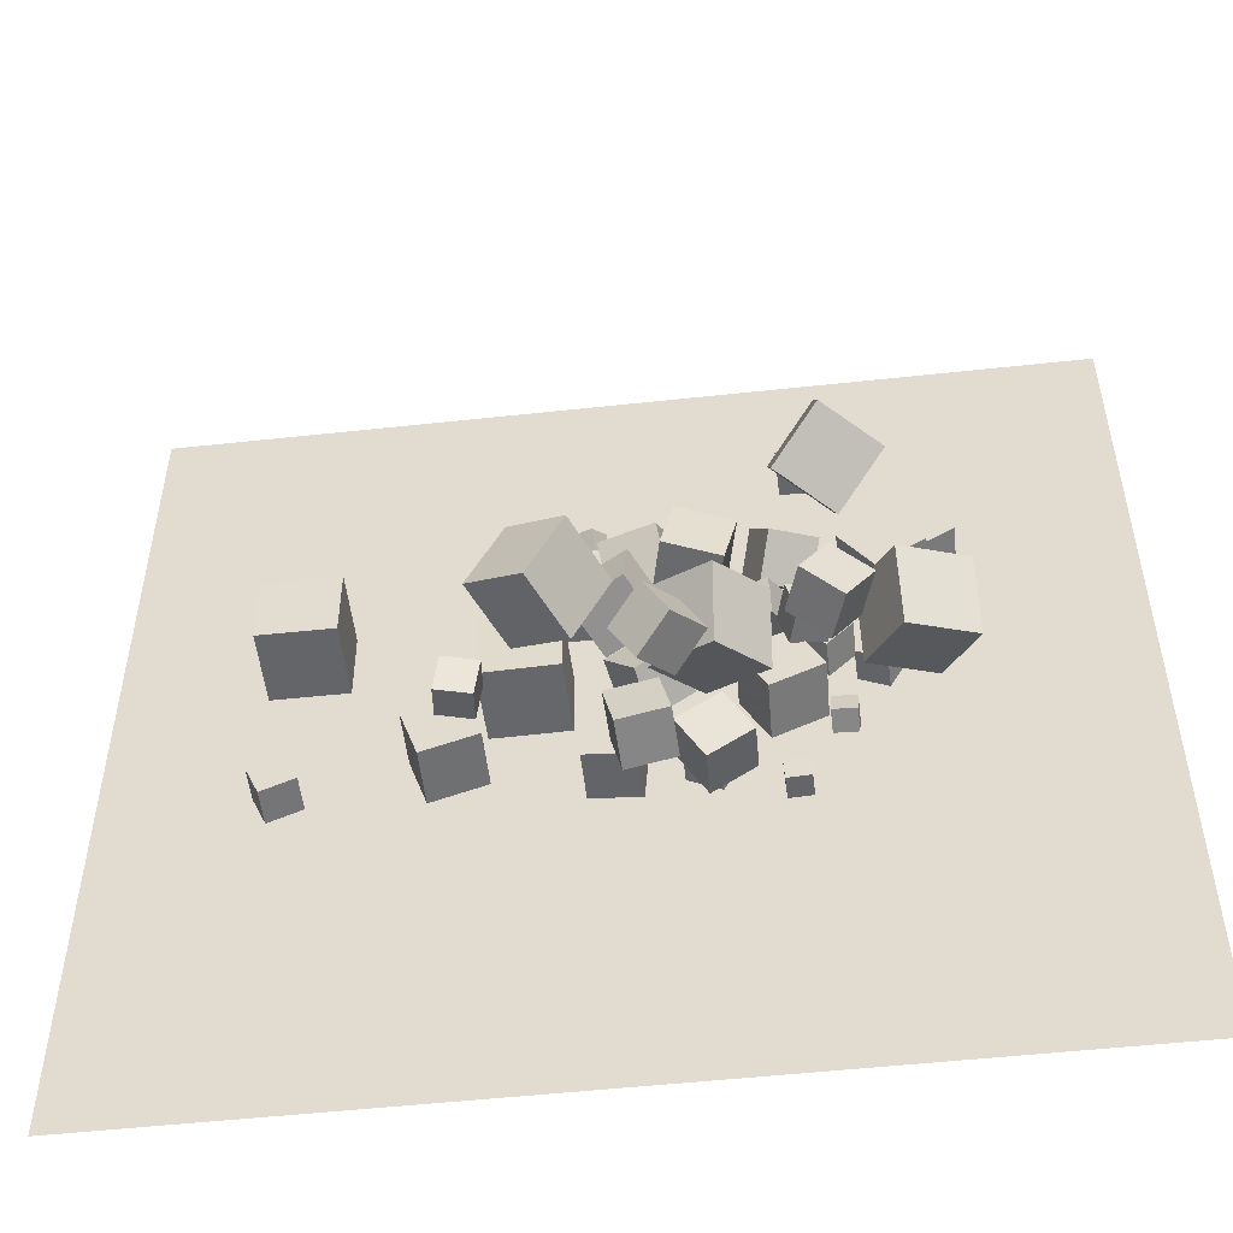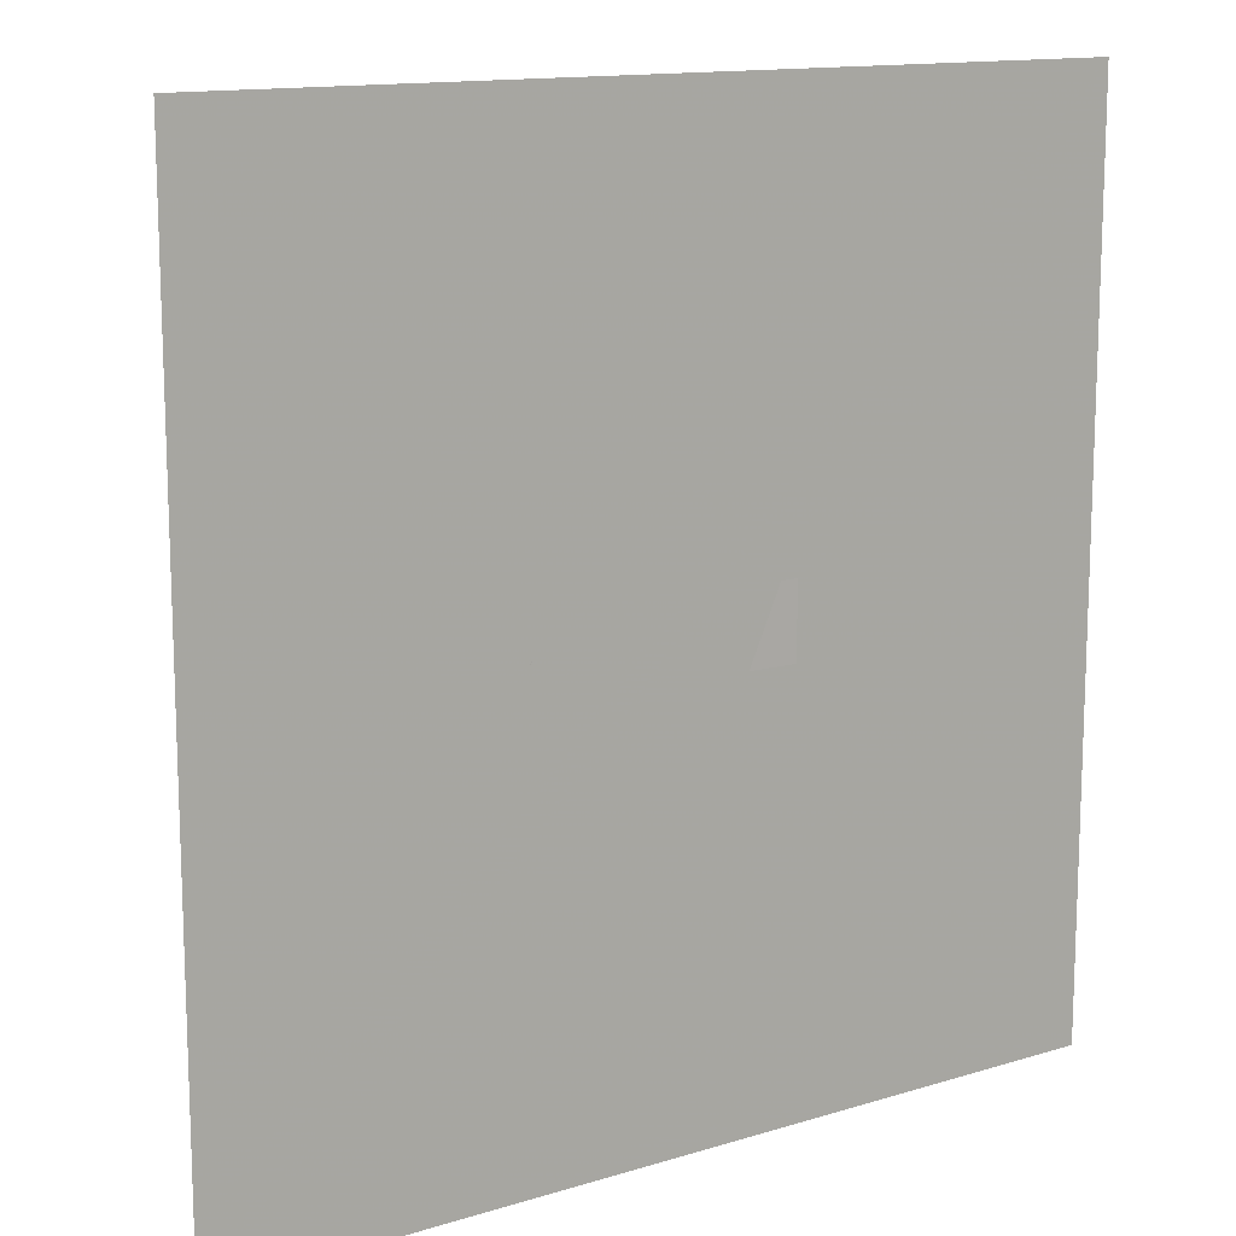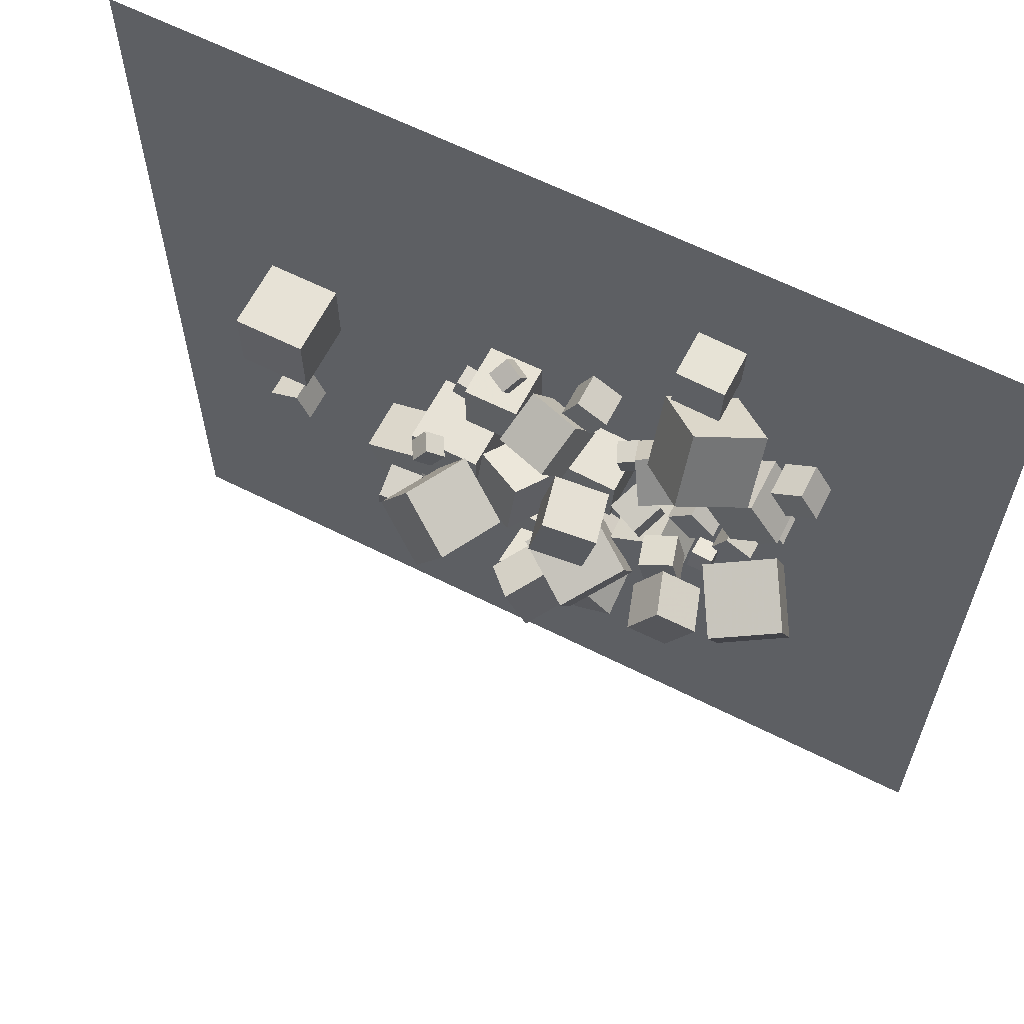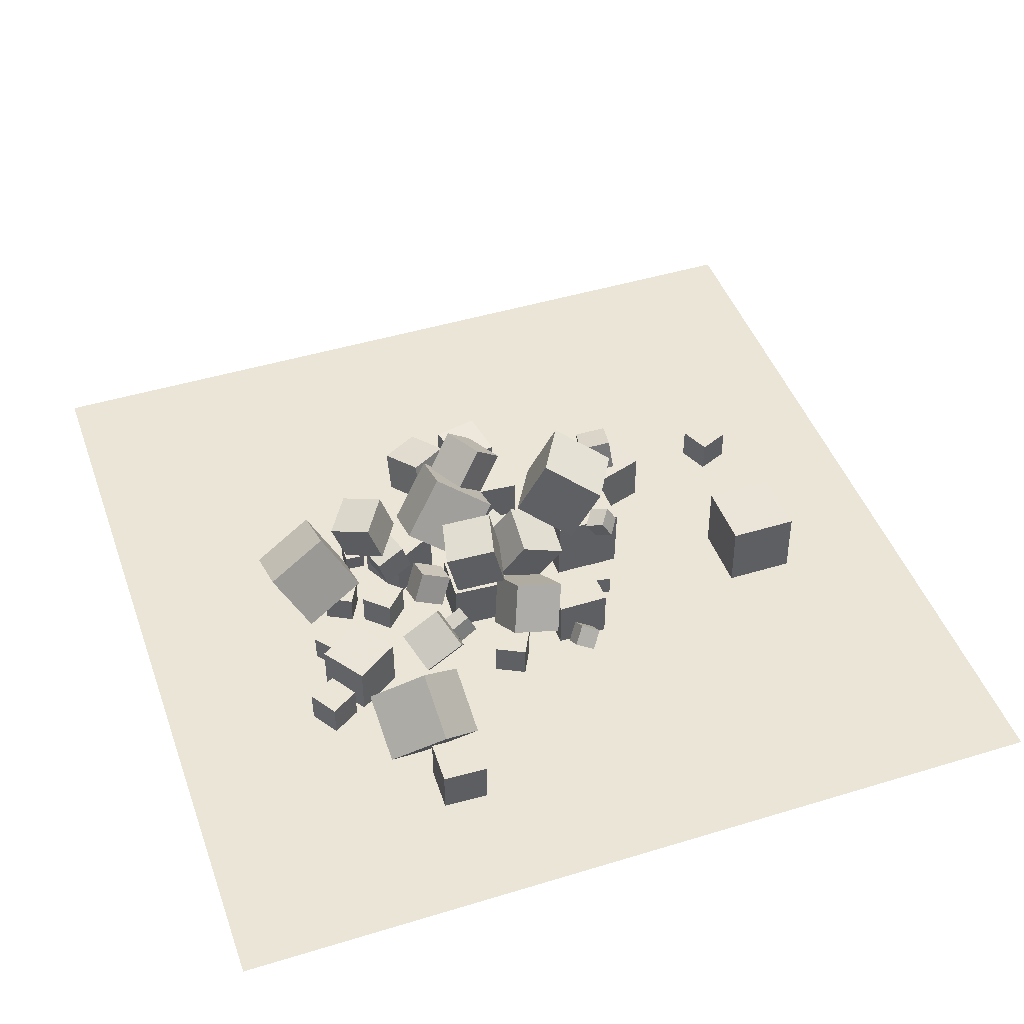
<metadata>
{"format":"obj","ext":"obj","renderer":"f3d","projection":"perspective","resolution":1024,"background":"white","views":[{"elev":-52.3,"azim":6.7,"up":"+Y"},{"elev":13.4,"azim":145.3,"up":"+Y"},{"elev":62.5,"azim":27.1,"up":"+Y"},{"elev":45.7,"azim":160.7,"up":"+Z"}]}
</metadata>
<code>
v 6.071 16.64 -2.567
v 4.274 16.35 -1.737
v 6.564 17.87 -1.072
v 4.767 17.58 -0.2417
v 6.798 15.09 -1.531
v 5.002 14.8 -0.7
v 7.292 16.32 -0.03545
v 5.495 16.04 0.7951
f 4 3 1
f 8 7 3
f 6 5 7
f 6 2 1
f 3 7 5
f 8 4 2
f 2 4 1
f 4 8 3
f 8 6 7
f 5 6 1
f 1 3 5
f 6 8 2
v 1.691 14.52 -0.21
v 4.013 14.39 -0.2129
v 1.689 14.52 -2.535
v 4.01 14.39 -2.538
v 1.561 12.2 -0.2155
v 3.882 12.07 -0.2184
v 1.558 12.2 -2.541
v 3.88 12.07 -2.544
f 10 12 11
f 16 15 11
f 14 13 15
f 14 10 9
f 11 15 13
f 14 16 12
f 9 10 11
f 12 16 11
f 16 14 15
f 13 14 9
f 9 11 13
f 10 14 12
v 4.767 14.81 -1.396
v 4.624 15.73 -1.211
v 3.92 14.61 -1.033
v 3.776 15.52 -0.8478
v 4.375 14.93 -2.249
v 4.231 15.84 -2.064
v 3.527 14.72 -1.885
v 3.383 15.63 -1.7
f 20 19 17
f 20 24 23
f 22 21 23
f 22 18 17
f 19 23 21
f 24 20 18
f 18 20 17
f 19 20 23
f 24 22 23
f 21 22 17
f 17 19 21
f 22 24 18
v 7.19 8.986 -2.558
v 7.136 8.06 -2.376
v 7.193 9.168 -1.63
v 7.139 8.242 -1.449
v 8.133 8.933 -2.55
v 8.08 8.007 -2.369
v 8.137 9.115 -1.623
v 8.083 8.189 -1.441
f 26 28 27
f 32 31 27
f 32 30 29
f 26 25 29
f 27 31 29
f 32 28 26
f 25 26 27
f 28 32 27
f 31 32 29
f 30 26 29
f 25 27 29
f 30 32 26
v 1.207 12.77 0.7792
v 1.739 12.82 3.042
v 1.716 15.03 0.6073
v 2.249 15.08 2.87
v 3.412 12.23 0.2728
v 3.944 12.28 2.536
v 3.922 14.49 0.101
v 4.454 14.54 2.364
f 34 36 35
f 36 40 39
f 40 38 37
f 34 33 37
f 35 39 37
f 38 40 36
f 33 34 35
f 35 36 39
f 39 40 37
f 38 34 37
f 33 35 37
f 34 38 36
v 3.933 10.25 -2.47
v 5.007 8.185 -2.459
v 4.024 10.31 -0.1474
v 5.098 8.244 -0.1367
v 5.994 11.32 -2.578
v 7.068 9.257 -2.567
v 6.084 11.38 -0.2551
v 7.158 9.316 -0.2444
f 44 43 41
f 48 47 43
f 48 46 45
f 42 41 45
f 43 47 45
f 46 48 44
f 42 44 41
f 44 48 43
f 47 48 45
f 46 42 45
f 41 43 45
f 42 46 44
v -4.187 12.57 0.4963
v -4.815 13.15 0.8906
v -3.674 13.31 0.2139
v -4.302 13.89 0.6082
v -3.703 12.54 1.307
v -4.331 13.13 1.702
v -3.189 13.28 1.025
v -3.818 13.87 1.419
f 50 52 51
f 56 55 51
f 54 53 55
f 54 50 49
f 49 51 55
f 56 52 50
f 49 50 51
f 52 56 51
f 56 54 55
f 53 54 49
f 53 49 55
f 54 56 50
v 1.017 8.658 0.801
v 3.455 7.743 2.395
v 1.159 11.39 2.153
v 3.596 10.48 3.746
v 2.849 9.663 -1.424
v 5.287 8.749 0.1696
v 2.991 12.4 -0.07255
v 5.428 11.48 1.521
f 58 60 59
f 60 64 63
f 64 62 61
f 58 57 61
f 59 63 61
f 64 60 58
f 57 58 59
f 59 60 63
f 63 64 61
f 62 58 61
f 57 59 61
f 62 64 58
v 9.853 11.61 2.836
v 9.908 8.827 1.593
v 12.53 12.26 1.513
v 12.58 9.47 0.2705
v 8.383 12.68 0.3821
v 8.438 9.892 -0.8609
v 11.06 13.32 -0.9408
v 11.11 10.54 -2.184
f 68 67 65
f 68 72 71
f 70 69 71
f 66 65 69
f 67 71 69
f 70 72 68
f 66 68 65
f 67 68 71
f 72 70 71
f 70 66 69
f 65 67 69
f 66 70 68
v -4.996 7.685 -0.01642
v -4.855 7.341 1.393
v -6.425 7.895 0.1772
v -6.285 7.55 1.586
v -4.747 9.086 0.3017
v -4.607 8.741 1.711
v -6.177 9.296 0.4953
v -6.036 8.951 1.905
f 76 75 73
f 76 80 79
f 80 78 77
f 74 73 77
f 73 75 79
f 78 80 76
f 74 76 73
f 75 76 79
f 79 80 77
f 78 74 77
f 77 73 79
f 74 78 76
v 5.92 10.47 -0.1336
v 6.326 10.59 1.262
v 5.525 11.87 -0.1369
v 5.93 11.99 1.258
v 7.263 10.85 -0.5556
v 7.669 10.97 0.8396
v 6.868 12.25 -0.5588
v 7.273 12.37 0.8364
f 84 83 81
f 88 87 83
f 88 86 85
f 86 82 81
f 81 83 87
f 86 88 84
f 82 84 81
f 84 88 83
f 87 88 85
f 85 86 81
f 85 81 87
f 82 86 84
v 4.657 12.66 -1.696
v 4.069 12.17 -0.456
v 4.606 14.02 -1.179
v 4.019 13.53 0.0607
v 5.99 12.49 -1.13
v 5.402 12 0.1097
v 5.939 13.86 -0.6136
v 5.352 13.36 0.6264
f 92 91 89
f 96 95 91
f 94 93 95
f 94 90 89
f 91 95 93
f 94 96 92
f 90 92 89
f 92 96 91
f 96 94 95
f 93 94 89
f 89 91 93
f 90 94 92
v -1.682 11.92 1.215
v 0.3759 12.13 2.278
v -1.605 14.17 0.6294
v 0.4529 14.37 1.693
v -0.601 11.37 -0.7686
v 1.456 11.57 0.2948
v -0.524 13.62 -1.354
v 1.533 13.82 -0.2903
f 100 99 97
f 100 104 103
f 102 101 103
f 98 97 101
f 99 103 101
f 104 100 98
f 98 100 97
f 99 100 103
f 104 102 103
f 102 98 101
f 97 99 101
f 102 104 98
v 7.195 11.42 -1.086
v 8.204 12.47 -1.088
v 6.143 12.43 -1.085
v 7.152 13.48 -1.087
v 7.193 11.42 -2.544
v 8.203 12.47 -2.545
v 6.142 12.43 -2.543
v 7.151 13.48 -2.544
f 106 108 107
f 108 112 111
f 110 109 111
f 110 106 105
f 107 111 109
f 110 112 108
f 105 106 107
f 107 108 111
f 112 110 111
f 109 110 105
f 105 107 109
f 106 110 108
v 9.311 10.54 -2.556
v 9.291 10.54 -1.27
v 8.17 11.13 -2.573
v 8.15 11.13 -1.288
v 9.904 11.68 -2.546
v 9.884 11.68 -1.26
v 8.763 12.27 -2.563
v 8.743 12.27 -1.278
f 114 116 115
f 120 119 115
f 118 117 119
f 114 113 117
f 115 119 117
f 120 116 114
f 113 114 115
f 116 120 115
f 120 118 119
f 118 114 117
f 113 115 117
f 118 120 114
v 2.869 4.278 -1.345
v 2.932 3.921 0.6219
v 1.814 5.943 -1.009
v 1.877 5.586 0.958
v 4.567 5.326 -1.209
v 4.63 4.969 0.7578
v 3.512 6.991 -0.8729
v 3.575 6.634 1.094
f 122 124 123
f 128 127 123
f 126 125 127
f 122 121 125
f 121 123 127
f 128 124 122
f 121 122 123
f 124 128 123
f 128 126 127
f 126 122 125
f 125 121 127
f 126 128 122
v 5.862 10.34 1.402
v 6.49 10.31 3.291
v 6.962 11.96 1.055
v 7.59 11.94 2.945
v 7.398 9.183 0.8773
v 8.026 9.161 2.767
v 8.498 10.81 0.531
v 9.126 10.78 2.42
f 132 131 129
f 136 135 131
f 134 133 135
f 134 130 129
f 129 131 135
f 134 136 132
f 130 132 129
f 132 136 131
f 136 134 135
f 133 134 129
f 133 129 135
f 130 134 132
v 1.031 9.385 1.162
v -0.1459 8.707 2.63
v 2.322 10.08 2.52
v 1.145 9.406 3.988
v 2.005 7.638 1.136
v 0.8281 6.96 2.604
v 3.296 8.338 2.493
v 2.119 7.66 3.962
f 140 139 137
f 140 144 143
f 142 141 143
f 138 137 141
f 137 139 143
f 144 140 138
f 138 140 137
f 139 140 143
f 144 142 143
f 142 138 141
f 141 137 143
f 142 144 138
v -5.134 11.21 3.182
v -2.803 9.745 4.497
v -3.654 13.86 3.518
v -1.324 12.39 4.833
v -3.83 10.83 0.4478
v -1.5 9.364 1.764
v -2.351 13.48 0.7838
v -0.0204 12.01 2.1
f 146 148 147
f 152 151 147
f 150 149 151
f 150 146 145
f 147 151 149
f 152 148 146
f 145 146 147
f 148 152 147
f 152 150 151
f 149 150 145
f 145 147 149
f 150 152 146
v -13.18 12.95 -2.555
v -13.17 12.9 0.497
v -13.18 16 -2.514
v -13.17 15.96 0.538
v -10.13 12.94 -2.563
v -10.12 12.9 0.4891
v -10.13 16 -2.522
v -10.12 15.95 0.5302
f 156 155 153
f 160 159 155
f 158 157 159
f 158 154 153
f 153 155 159
f 160 156 154
f 154 156 153
f 156 160 155
f 160 158 159
f 157 158 153
f 157 153 159
f 158 160 154
v -0.3976 6.543 -0.5473
v 0.03919 4.612 -0.27
v -0.4731 6.811 1.433
v -0.0364 4.879 1.711
v 1.553 6.986 -0.5326
v 1.989 5.055 -0.2553
v 1.477 7.254 1.448
v 1.914 5.322 1.725
f 164 163 161
f 168 167 163
f 166 165 167
f 162 161 165
f 163 167 165
f 168 164 162
f 162 164 161
f 164 168 163
f 168 166 167
f 166 162 165
f 161 163 165
f 166 168 162
v 0.8975 9.152 -1.875
v 0.4811 9.684 -0.001592
v -0.2571 10.63 -2.55
v -0.6735 11.16 -0.677
v 2.465 10.38 -1.874
v 2.049 10.91 -0.001475
v 1.311 11.85 -2.55
v 0.8943 12.39 -0.6769
f 170 172 171
f 176 175 171
f 174 173 175
f 170 169 173
f 171 175 173
f 176 172 170
f 169 170 171
f 172 176 171
f 176 174 175
f 174 170 173
f 169 171 173
f 174 176 170
v -1.446 5.955 -2.554
v -1.441 5.954 -0.5536
v -1.297 7.95 -2.553
v -1.293 7.949 -0.553
v 0.5484 5.807 -2.558
v 0.553 5.806 -0.5583
v 0.6972 7.801 -2.558
v 0.7018 7.8 -0.5577
f 180 179 177
f 184 183 179
f 182 181 183
f 178 177 181
f 179 183 181
f 182 184 180
f 178 180 177
f 180 184 179
f 184 182 183
f 182 178 181
f 177 179 181
f 178 182 180
v 11.11 14.05 -1.277
v 10.3 15.05 -1.267
v 10.12 13.24 -1.24
v 9.305 14.24 -1.23
v 11.08 14.03 -2.562
v 10.27 15.03 -2.552
v 10.08 13.22 -2.525
v 9.271 14.22 -2.516
f 186 188 187
f 188 192 191
f 190 189 191
f 190 186 185
f 185 187 191
f 190 192 188
f 185 186 187
f 187 188 191
f 192 190 191
f 189 190 185
f 189 185 191
f 186 190 188
v 12.25 17.57 -1.103
v 11.48 18.81 -1.098
v 11.01 16.8 -1.092
v 10.24 18.04 -1.087
v 12.23 17.57 -2.561
v 11.46 18.81 -2.556
v 11 16.8 -2.549
v 10.23 18.04 -2.544
f 196 195 193
f 196 200 199
f 200 198 197
f 198 194 193
f 195 199 197
f 198 200 196
f 194 196 193
f 195 196 199
f 199 200 197
f 197 198 193
f 193 195 197
f 194 198 196
v -7.018 6.445 -0.229
v -4.813 7.183 -0.2319
v -7.756 8.65 -0.222
v -5.55 9.388 -0.2249
v -7.023 6.451 -2.554
v -4.818 7.189 -2.557
v -7.761 8.656 -2.547
v -5.555 9.394 -2.55
f 204 203 201
f 204 208 207
f 206 205 207
f 202 201 205
f 201 203 207
f 206 208 204
f 202 204 201
f 203 204 207
f 208 206 207
f 206 202 205
f 205 201 207
f 202 206 204
v 1.127 17.05 -2.569
v 2.421 16.38 -2.569
v 1.124 17.04 -1.111
v 2.418 16.37 -1.111
v 1.798 18.34 -2.563
v 3.092 17.67 -2.563
v 1.795 18.34 -1.106
v 3.089 17.67 -1.106
f 210 212 211
f 212 216 215
f 216 214 213
f 210 209 213
f 211 215 213
f 214 216 212
f 209 210 211
f 211 212 215
f 215 216 213
f 214 210 213
f 209 211 213
f 210 214 212
v 3.272 5.779 -1.088
v 3.931 7.079 -1.079
v 1.972 6.438 -1.085
v 2.631 7.738 -1.077
v 3.274 5.788 -2.545
v 3.933 7.088 -2.536
v 1.974 6.447 -2.543
v 2.633 7.747 -2.534
f 218 220 219
f 224 223 219
f 224 222 221
f 218 217 221
f 219 223 221
f 222 224 220
f 217 218 219
f 220 224 219
f 223 224 221
f 222 218 221
f 217 219 221
f 218 222 220
v -12.67 6.14 -2.551
v -12.67 6.143 -1.094
v -13.25 7.477 -2.554
v -13.25 7.48 -1.096
v -11.33 6.72 -2.553
v -11.33 6.723 -1.096
v -11.91 8.057 -2.555
v -11.91 8.06 -1.098
f 228 227 225
f 232 231 227
f 232 230 229
f 230 226 225
f 227 231 229
f 232 228 226
f 226 228 225
f 228 232 227
f 231 232 229
f 229 230 225
f 225 227 229
f 230 232 226
v 5.54 22.29 -0.859
v 5.729 19.76 0.8397
v 7.495 23.69 1.017
v 7.684 21.16 2.716
v 7.876 21.31 -2.566
v 8.065 18.78 -0.8673
v 9.832 22.72 -0.6902
v 10.02 20.19 1.009
f 236 235 233
f 240 239 235
f 240 238 237
f 238 234 233
f 235 239 237
f 238 240 236
f 234 236 233
f 236 240 235
f 239 240 237
f 237 238 233
f 233 235 237
f 234 238 236
v -5.038 9.636 0.4459
v -1.986 9.673 0.49
v -5.076 12.69 0.4649
v -2.024 12.73 0.509
v -4.994 9.655 -2.606
v -1.942 9.693 -2.562
v -5.032 12.71 -2.587
v -1.98 12.74 -2.543
f 242 244 243
f 244 248 247
f 246 245 247
f 242 241 245
f 241 243 247
f 248 244 242
f 241 242 243
f 243 244 247
f 248 246 247
f 246 242 245
f 245 241 247
f 246 248 242
v -3.954 14.81 -1.602
v -4.203 13.89 -1.603
v -3.042 14.56 -1.602
v -3.291 13.65 -1.603
v -3.954 14.81 -2.547
v -4.203 13.9 -2.548
v -3.042 14.56 -2.547
v -3.291 13.65 -2.548
f 252 251 249
f 256 255 251
f 254 253 255
f 254 250 249
f 251 255 253
f 256 252 250
f 250 252 249
f 252 256 251
f 256 254 255
f 253 254 249
f 249 251 253
f 254 256 250
v 7.886 16.58 -0.2257
v 9.184 14.65 -0.2322
v 9.815 17.88 -0.2267
v 11.11 15.95 -0.2331
v 7.882 16.58 -2.551
v 9.18 14.66 -2.557
v 9.811 17.88 -2.552
v 11.11 15.95 -2.558
f 258 260 259
f 264 263 259
f 264 262 261
f 258 257 261
f 259 263 261
f 264 260 258
f 257 258 259
f 260 264 259
f 263 264 261
f 262 258 261
f 257 259 261
f 262 264 258
v -0.7657 16.26 0.7128
v -0.414 14.29 -0.4762
v 1.461 16.25 1.382
v 1.813 14.29 0.1932
v -0.1962 17.5 -1.17
v 0.1555 15.53 -2.359
v 2.031 17.49 -0.5006
v 2.382 15.53 -1.69
f 266 268 267
f 272 271 267
f 270 269 271
f 270 266 265
f 267 271 269
f 272 268 266
f 265 266 267
f 268 272 267
f 272 270 271
f 269 270 265
f 265 267 269
f 270 272 266
v 5.406 5.044 -1.613
v 5.414 5.067 -2.558
v 6.35 5.086 -1.604
v 6.358 5.11 -2.549
v 5.363 5.987 -1.59
v 5.371 6.011 -2.535
v 6.307 6.03 -1.581
v 6.315 6.053 -2.526
f 276 275 273
f 280 279 275
f 278 277 279
f 278 274 273
f 273 275 279
f 280 276 274
f 274 276 273
f 276 280 275
f 280 278 279
f 277 278 273
f 277 273 279
f 278 280 274
v -0.5725 18.1 -1.376
v -0.618 18.88 -0.8516
v -1.032 17.62 -0.7028
v -1.078 18.4 -0.178
v -1.397 18.32 -1.781
v -1.442 19.1 -1.256
v -1.857 17.84 -1.108
v -1.902 18.63 -0.5829
f 282 284 283
f 288 287 283
f 286 285 287
f 286 282 281
f 283 287 285
f 286 288 284
f 281 282 283
f 284 288 283
f 288 286 287
f 285 286 281
f 281 283 285
f 282 286 284
v -0.4748 14.74 -2.538
v -0.4777 14.73 -0.213
v -2.8 14.72 -2.541
v -2.803 14.72 -0.2158
v -0.4922 17.06 -2.535
v -0.495 17.06 -0.2096
v -2.817 17.05 -2.538
v -2.82 17.04 -0.2125
f 292 291 289
f 296 295 291
f 294 293 295
f 290 289 293
f 291 295 293
f 296 292 290
f 290 292 289
f 292 296 291
f 296 294 295
f 294 290 293
f 289 291 293
f 294 296 290
v 7.953 24.67 -2.552
v 7.949 24.67 -0.5516
v 7.888 22.67 -2.553
v 7.884 22.67 -0.5526
v 5.954 24.73 -2.556
v 5.95 24.73 -0.5561
v 5.889 22.73 -2.557
v 5.885 22.73 -0.5571
f 300 299 297
f 304 303 299
f 302 301 303
f 298 297 301
f 299 303 301
f 304 300 298
f 298 300 297
f 300 304 299
f 304 302 303
f 302 298 301
f 297 299 301
f 302 304 298
v -18.87 -7.621 -2.577
v 18.87 -7.621 -2.577
v -18.87 30.12 -2.577
v 18.87 30.12 -2.577
f 306 308 307
f 305 306 307

</code>
